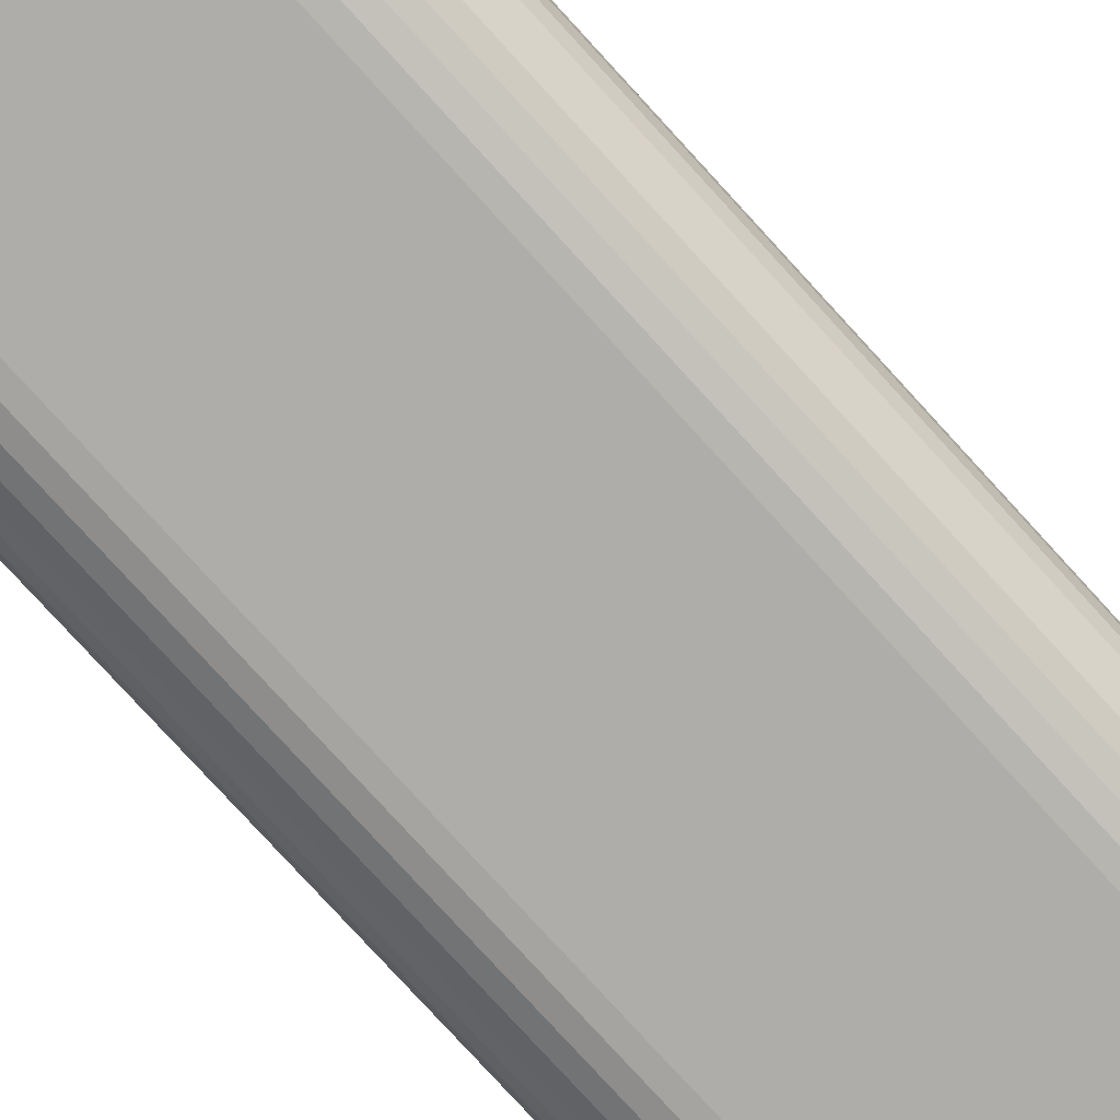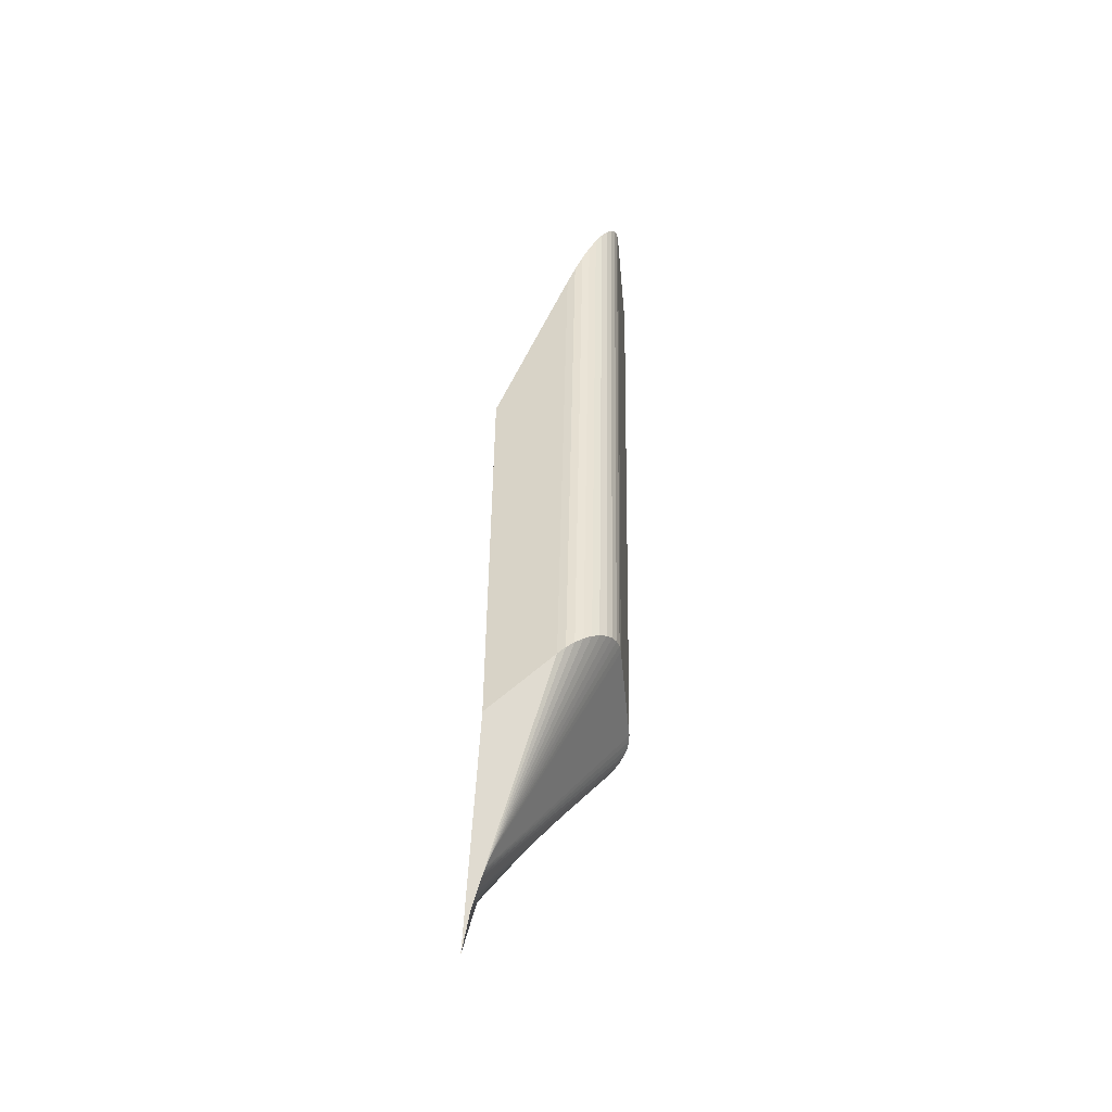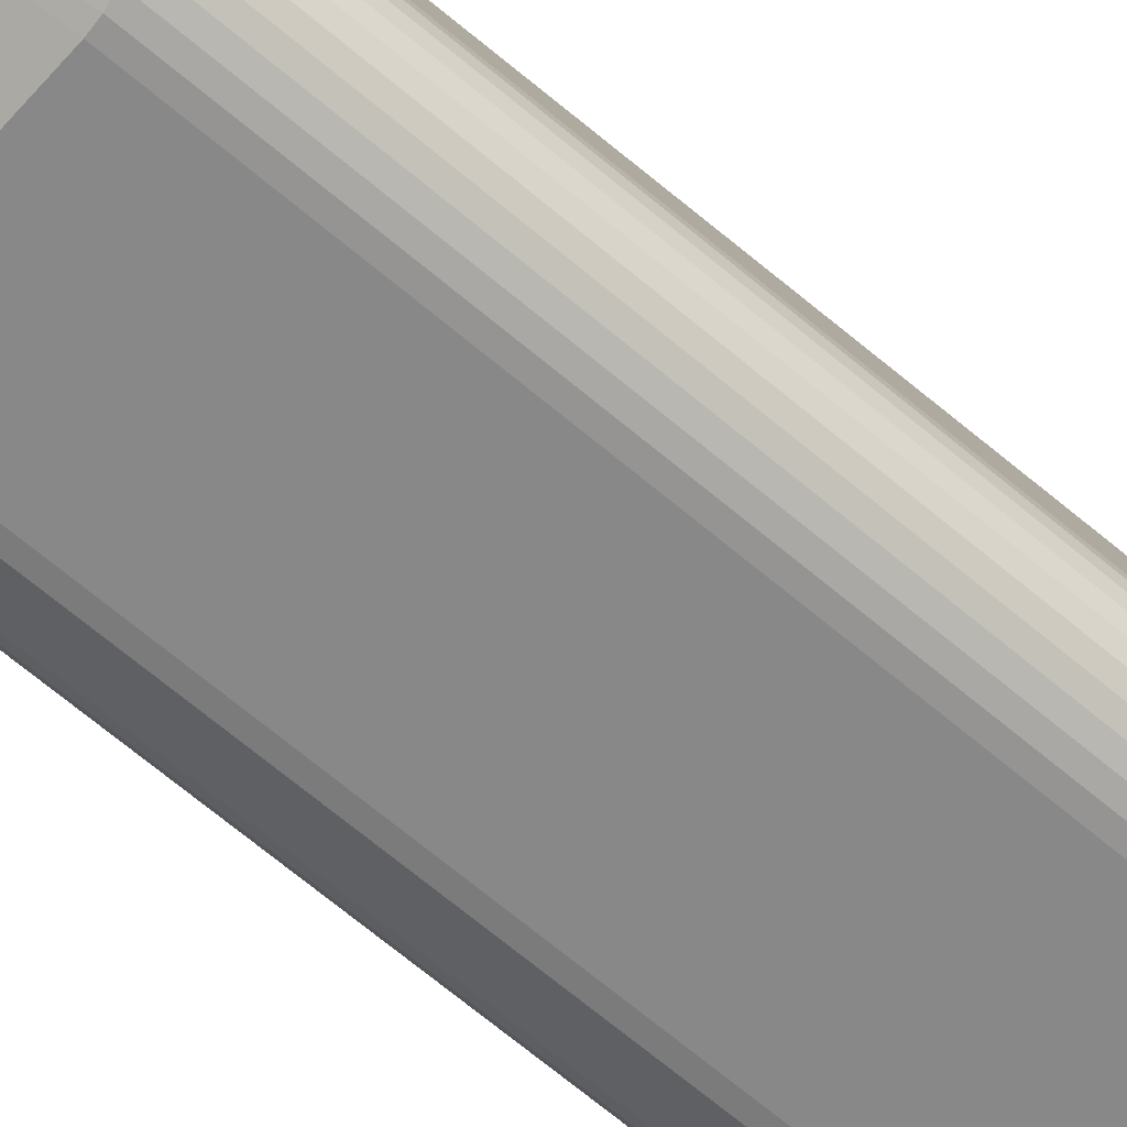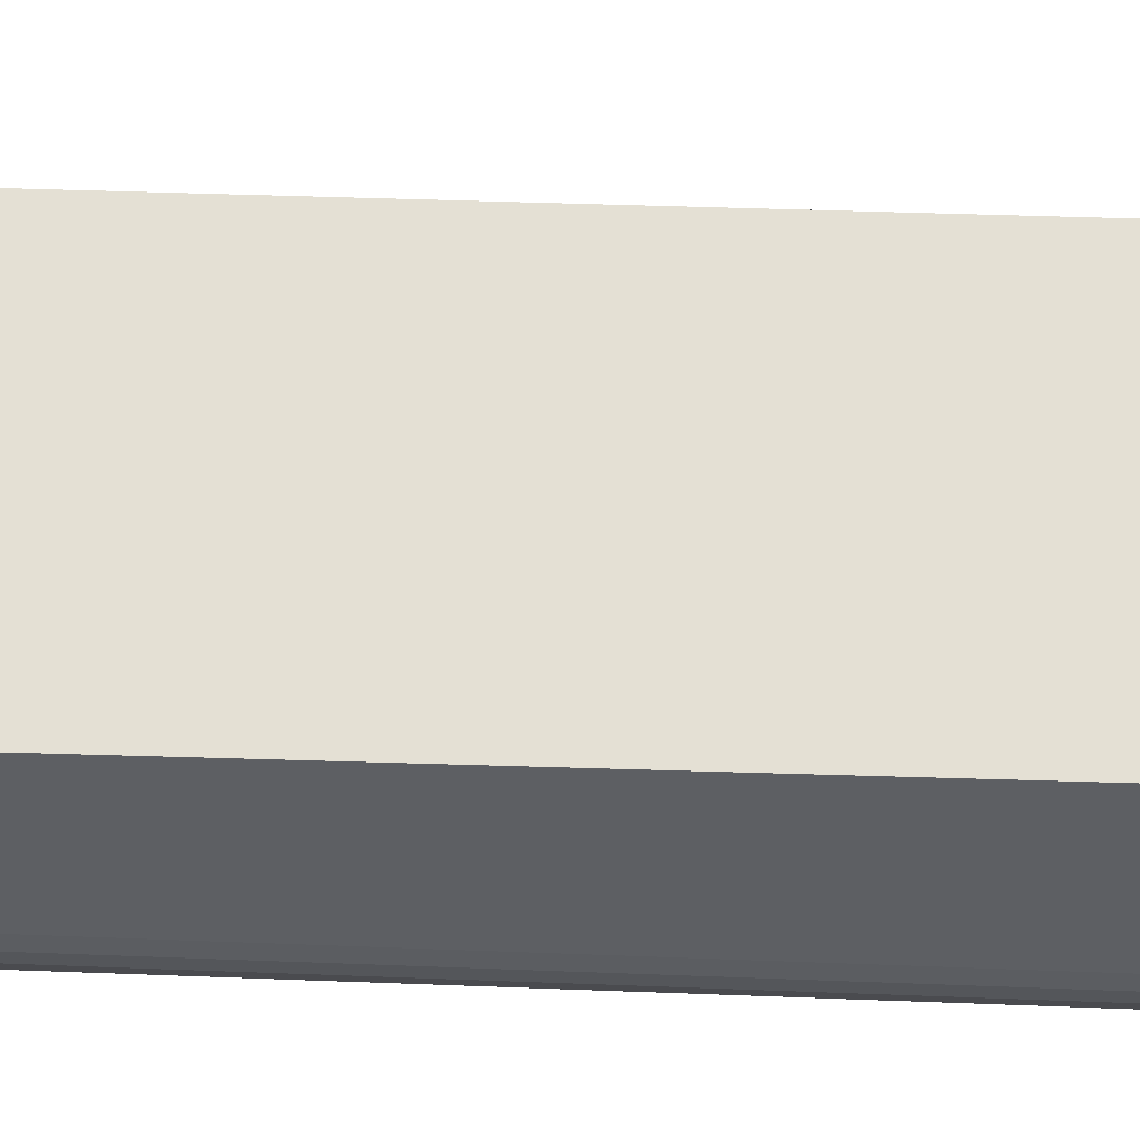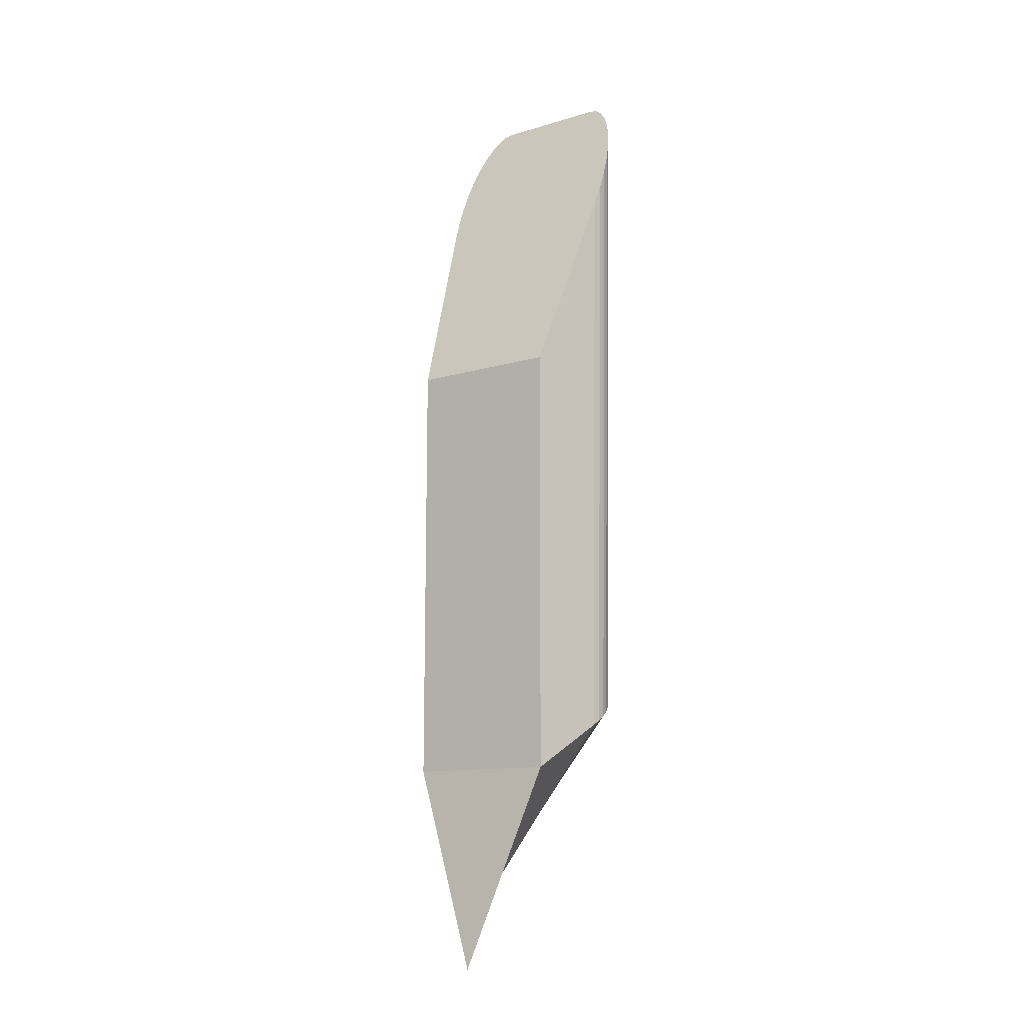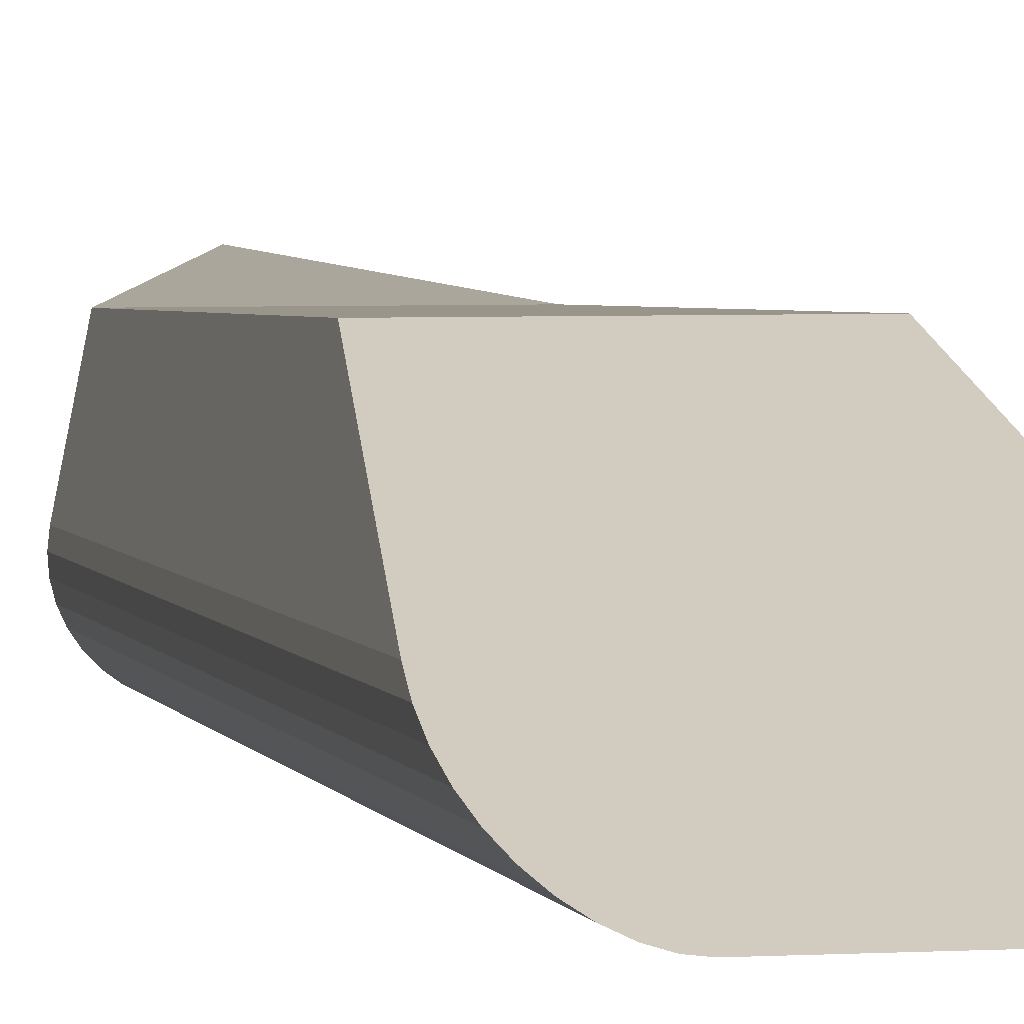
<metadata>
{"format":"obj","ext":"obj","renderer":"f3d","projection":"perspective","resolution":1024,"background":"white","views":[{"elev":-77.8,"azim":42.3,"up":"+Y"},{"elev":-47.8,"azim":-84.3,"up":"+Z"},{"elev":-62.6,"azim":-130.8,"up":"+Y"},{"elev":65.8,"azim":-88.3,"up":"+Y"},{"elev":-11.4,"azim":-143.7,"up":"+Z"},{"elev":1.8,"azim":-11.8,"up":"+Y"}]}
</metadata>
<code>
g default1
v -0.9166 0.6062 1.131
v 0.9289 0.6188 1.128
v -0.9264 0.6292 -4.109
v 0.9191 0.6419 -4.112
v -1.185 -0.4417 3.733
v -1.187 -0.5435 3.987
v -1.17 -0.6404 4.228
v -1.136 -0.7305 4.453
v -1.086 -0.8118 4.656
v -1.021 -0.8821 4.832
v -0.9433 -0.9394 4.975
v -0.8563 -0.9819 5.082
v -0.7634 -1.008 5.149
v -0.6684 -1.016 5.171
v -1.166 -0.3367 3.473
v -0.7723 -0.8437 -3.116
v -0.8642 -0.818 -3.134
v -0.9499 -0.7759 -3.163
v -1.026 -0.7189 -3.201
v -1.09 -0.649 -3.248
v -1.14 -0.5683 -3.303
v -1.173 -0.4795 -3.363
v -1.189 -0.3853 -3.426
v -1.187 -0.2883 -3.492
v -1.168 -0.1913 -3.557
v -0.6777 -0.852 -3.111
v 0.8126 -0.9972 5.146
v 0.905 -0.9698 5.079
v 0.991 -0.9262 4.972
v 1.067 -0.8678 4.828
v 1.131 -0.7965 4.651
v 1.179 -0.7146 4.448
v 1.211 -0.624 4.224
v 1.225 -0.5269 3.982
v 1.222 -0.4251 3.729
v 1.2 -0.3205 3.468
v 0.7179 -1.007 5.168
v 1.195 -0.272 -3.496
v 1.198 -0.3689 -3.431
v 1.184 -0.4634 -3.367
v 1.152 -0.5526 -3.307
v 1.104 -0.6339 -3.252
v 1.041 -0.7047 -3.205
v 0.9654 -0.7628 -3.166
v 0.8804 -0.8061 -3.137
v 0.7889 -0.833 -3.119
v 0.6944 -0.8426 -3.113
v 1.174 -0.1752 -3.561
v -0.007926 0.7898 -5.859
v -0.008116 0.7997 -5.925
v -0.007742 0.7801 -5.796
v -0.007568 0.7709 -5.735
v -0.00741 0.7626 -5.68
v -0.007273 0.7554 -5.633
v -0.007161 0.7495 -5.594
v -0.007077 0.7451 -5.565
v -0.007026 0.7424 -5.547
v -0.007008 0.7415 -5.541
v -0.007008 0.7415 -5.541
v -0.007026 0.7424 -5.547
v -0.007077 0.7451 -5.565
v -0.007161 0.7495 -5.594
v -0.007273 0.7554 -5.633
v -0.00741 0.7626 -5.68
v -0.007568 0.7709 -5.735
v -0.007742 0.7801 -5.796
v -0.007926 0.7898 -5.859
v -0.008116 0.7997 -5.925
v -0.008305 0.8097 -5.991
v -0.009903 0.8938 -6.546
v -0.009903 0.8938 -6.546
v -0.008305 0.8097 -5.991
g initialShadingGroup polySurface21 spaceship2 polySurface31 polySurface1
f 1 2 3
f 3 2 4
f 14 26 37
f 37 26 47
f 36 48 2
f 2 48 4
f 15 1 25
f 25 1 3
f 14 13 26
f 26 13 16
f 13 12 16
f 16 12 17
f 12 11 17
f 17 11 18
f 11 10 18
f 18 10 19
f 10 9 19
f 19 9 20
f 9 8 20
f 20 8 21
f 8 7 21
f 21 7 22
f 7 6 22
f 22 6 23
f 6 5 23
f 23 5 24
f 5 15 24
f 24 15 25
f 35 38 36
f 36 38 48
f 34 39 35
f 35 39 38
f 33 40 34
f 34 40 39
f 32 41 33
f 33 41 40
f 31 42 32
f 32 42 41
f 30 43 31
f 31 43 42
f 29 44 30
f 30 44 43
f 28 45 29
f 29 45 44
f 27 46 28
f 28 46 45
f 37 47 27
f 27 47 46
f 2 1 36
f 1 15 36
f 36 15 35
f 15 5 35
f 35 5 34
f 5 6 34
f 34 6 33
f 6 7 33
f 33 7 32
f 7 8 32
f 32 8 31
f 8 9 31
f 31 9 30
f 9 10 30
f 30 10 29
f 29 10 28
f 28 10 27
f 27 10 37
f 10 11 37
f 11 12 37
f 37 12 14
f 12 13 14
f 71 72 70
f 59 60 58
f 58 60 57
f 60 61 57
f 57 61 56
f 61 62 56
f 56 62 55
f 62 63 55
f 55 63 54
f 63 64 54
f 54 64 53
f 64 65 53
f 53 65 52
f 65 66 52
f 52 66 51
f 66 67 51
f 51 67 49
f 67 68 49
f 49 68 50
f 68 69 50
f 50 69 72
f 69 70 72
f 50 38 49
f 38 39 49
f 40 51 39
f 39 51 49
f 41 52 40
f 40 52 51
f 42 53 41
f 41 53 52
f 43 54 42
f 42 54 53
f 44 55 43
f 43 55 54
f 45 56 44
f 44 56 55
f 56 45 57
f 45 46 57
f 57 46 58
f 46 47 58
f 58 47 59
f 47 26 59
f 60 59 16
f 26 16 59
f 61 60 17
f 16 17 60
f 17 18 61
f 61 18 62
f 18 19 62
f 62 19 63
f 19 20 63
f 63 20 64
f 20 21 64
f 64 21 65
f 21 22 65
f 65 22 66
f 22 23 66
f 66 23 67
f 68 67 24
f 23 24 67
f 69 68 25
f 24 25 68
f 25 3 69
f 69 3 70
f 70 3 71
f 3 4 71
f 48 72 4
f 4 72 71
f 72 48 50
f 48 38 50
g default
v -0.9166 0.6062 1.131
v 0.9289 0.6188 1.128
v -0.9264 0.6292 -4.109
v 0.9191 0.6419 -4.112
v -1.185 -0.4417 3.733
v -1.187 -0.5435 3.987
v -1.17 -0.6404 4.228
v -1.136 -0.7305 4.453
v -1.086 -0.8118 4.656
v -1.021 -0.8821 4.832
v -0.9433 -0.9394 4.975
v -0.8563 -0.9819 5.082
v -0.7634 -1.008 5.149
v -0.6684 -1.016 5.171
v -1.166 -0.3367 3.473
v -0.7723 -0.8437 -3.116
v -0.8642 -0.818 -3.134
v -0.9499 -0.7759 -3.163
v -1.026 -0.7189 -3.201
v -1.09 -0.649 -3.248
v -1.14 -0.5683 -3.303
v -1.173 -0.4795 -3.363
v -1.189 -0.3853 -3.426
v -1.187 -0.2883 -3.492
v -1.168 -0.1913 -3.557
v -0.6777 -0.852 -3.111
v 0.8126 -0.9972 5.146
v 0.905 -0.9698 5.079
v 0.991 -0.9262 4.972
v 1.067 -0.8678 4.828
v 1.131 -0.7965 4.651
v 1.179 -0.7146 4.448
v 1.211 -0.624 4.224
v 1.225 -0.5269 3.982
v 1.222 -0.4251 3.729
v 1.2 -0.3205 3.468
v 0.7179 -1.007 5.168
v 1.195 -0.272 -3.496
v 1.198 -0.3689 -3.431
v 1.184 -0.4634 -3.367
v 1.152 -0.5526 -3.307
v 1.104 -0.6339 -3.252
v 1.041 -0.7047 -3.205
v 0.9654 -0.7628 -3.166
v 0.8804 -0.8061 -3.137
v 0.7889 -0.833 -3.119
v 0.6944 -0.8426 -3.113
v 1.174 -0.1752 -3.561
v -0.007926 0.7898 -5.859
v -0.008116 0.7997 -5.925
v -0.007742 0.7801 -5.796
v -0.007568 0.7709 -5.735
v -0.00741 0.7626 -5.68
v -0.007273 0.7554 -5.633
v -0.007161 0.7495 -5.594
v -0.007077 0.7451 -5.565
v -0.007026 0.7424 -5.547
v -0.007008 0.7415 -5.541
v -0.007008 0.7415 -5.541
v -0.007026 0.7424 -5.547
v -0.007077 0.7451 -5.565
v -0.007161 0.7495 -5.594
v -0.007273 0.7554 -5.633
v -0.00741 0.7626 -5.68
v -0.007568 0.7709 -5.735
v -0.007742 0.7801 -5.796
v -0.007926 0.7898 -5.859
v -0.008116 0.7997 -5.925
v -0.008305 0.8097 -5.991
v -0.009903 0.8938 -6.546
v -0.009903 0.8938 -6.546
v -0.008305 0.8097 -5.991
g polySurface31 polySurface1
f 73 74 75
f 75 74 76
f 86 98 109
f 109 98 119
f 108 120 74
f 74 120 76
f 87 73 97
f 97 73 75
f 86 85 98
f 98 85 88
f 85 84 88
f 88 84 89
f 84 83 89
f 89 83 90
f 83 82 90
f 90 82 91
f 82 81 91
f 91 81 92
f 81 80 92
f 92 80 93
f 80 79 93
f 93 79 94
f 79 78 94
f 94 78 95
f 78 77 95
f 95 77 96
f 77 87 96
f 96 87 97
f 107 110 108
f 108 110 120
f 106 111 107
f 107 111 110
f 105 112 106
f 106 112 111
f 104 113 105
f 105 113 112
f 103 114 104
f 104 114 113
f 102 115 103
f 103 115 114
f 101 116 102
f 102 116 115
f 100 117 101
f 101 117 116
f 99 118 100
f 100 118 117
f 109 119 99
f 99 119 118
f 74 73 108
f 73 87 108
f 108 87 107
f 87 77 107
f 107 77 106
f 77 78 106
f 106 78 105
f 78 79 105
f 105 79 104
f 79 80 104
f 104 80 103
f 80 81 103
f 103 81 102
f 81 82 102
f 102 82 101
f 101 82 100
f 100 82 99
f 99 82 109
f 82 83 109
f 83 84 109
f 109 84 86
f 84 85 86
f 143 144 142
f 131 132 130
f 130 132 129
f 132 133 129
f 129 133 128
f 133 134 128
f 128 134 127
f 134 135 127
f 127 135 126
f 135 136 126
f 126 136 125
f 136 137 125
f 125 137 124
f 137 138 124
f 124 138 123
f 138 139 123
f 123 139 121
f 139 140 121
f 121 140 122
f 140 141 122
f 122 141 144
f 141 142 144
f 122 110 121
f 110 111 121
f 112 123 111
f 111 123 121
f 113 124 112
f 112 124 123
f 114 125 113
f 113 125 124
f 115 126 114
f 114 126 125
f 116 127 115
f 115 127 126
f 117 128 116
f 116 128 127
f 128 117 129
f 117 118 129
f 129 118 130
f 118 119 130
f 130 119 131
f 119 98 131
f 132 131 88
f 98 88 131
f 133 132 89
f 88 89 132
f 89 90 133
f 133 90 134
f 90 91 134
f 134 91 135
f 91 92 135
f 135 92 136
f 92 93 136
f 136 93 137
f 93 94 137
f 137 94 138
f 94 95 138
f 138 95 139
f 140 139 96
f 95 96 139
f 141 140 97
f 96 97 140
f 97 75 141
f 141 75 142
f 142 75 143
f 75 76 143
f 120 144 76
f 76 144 143
f 144 120 122
f 120 110 122

</code>
